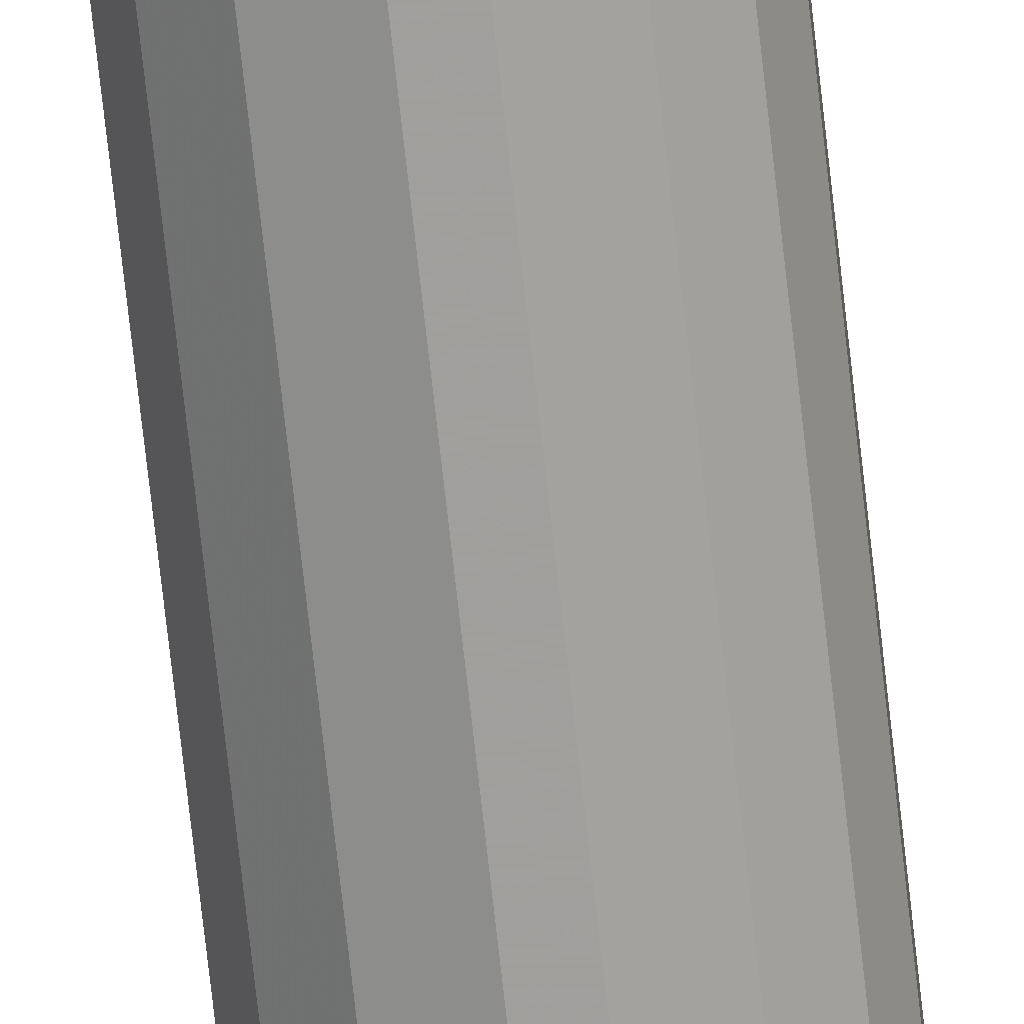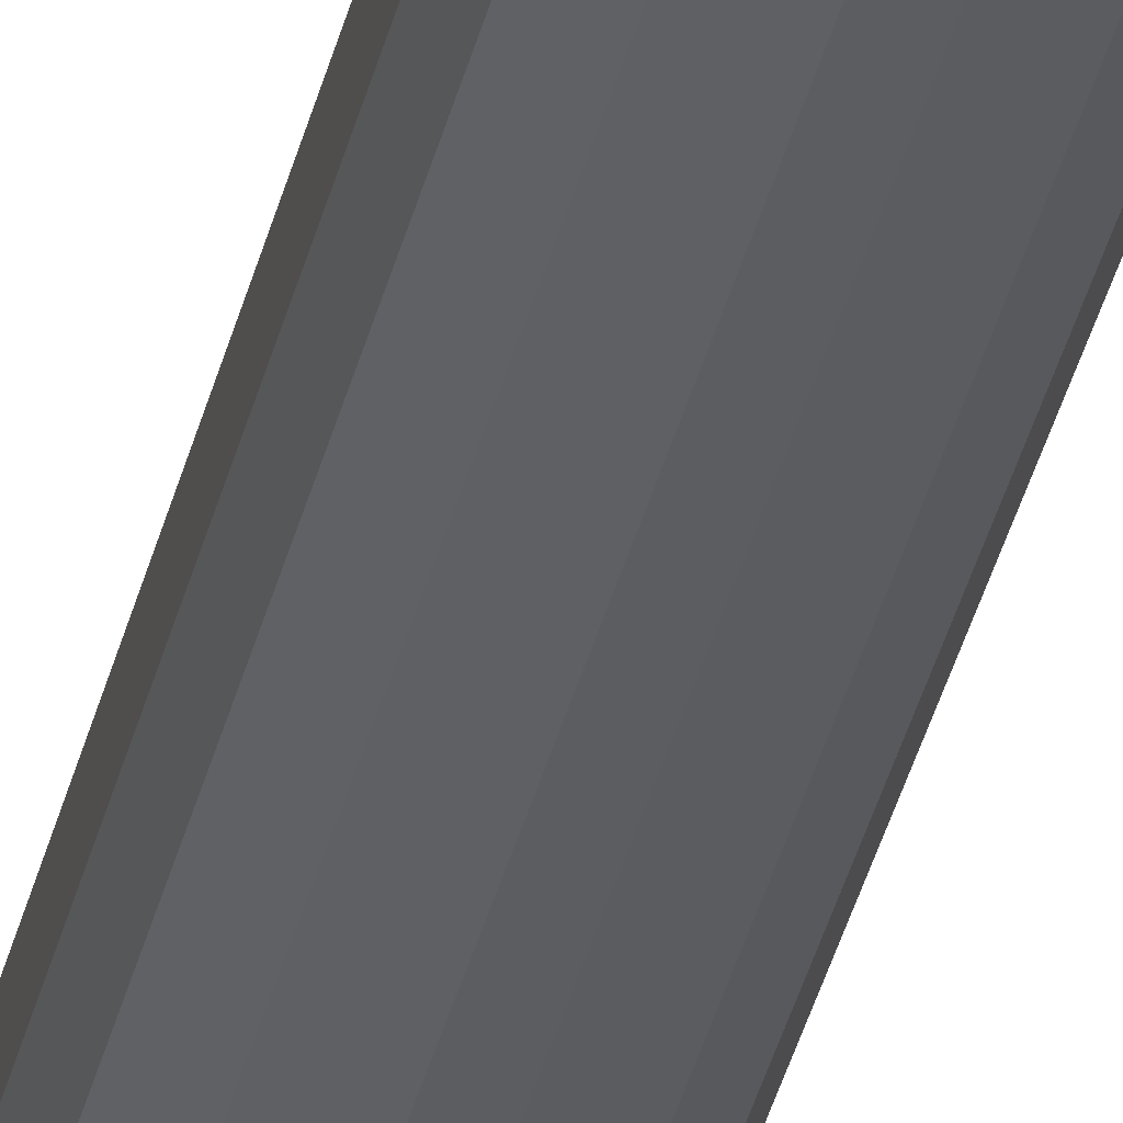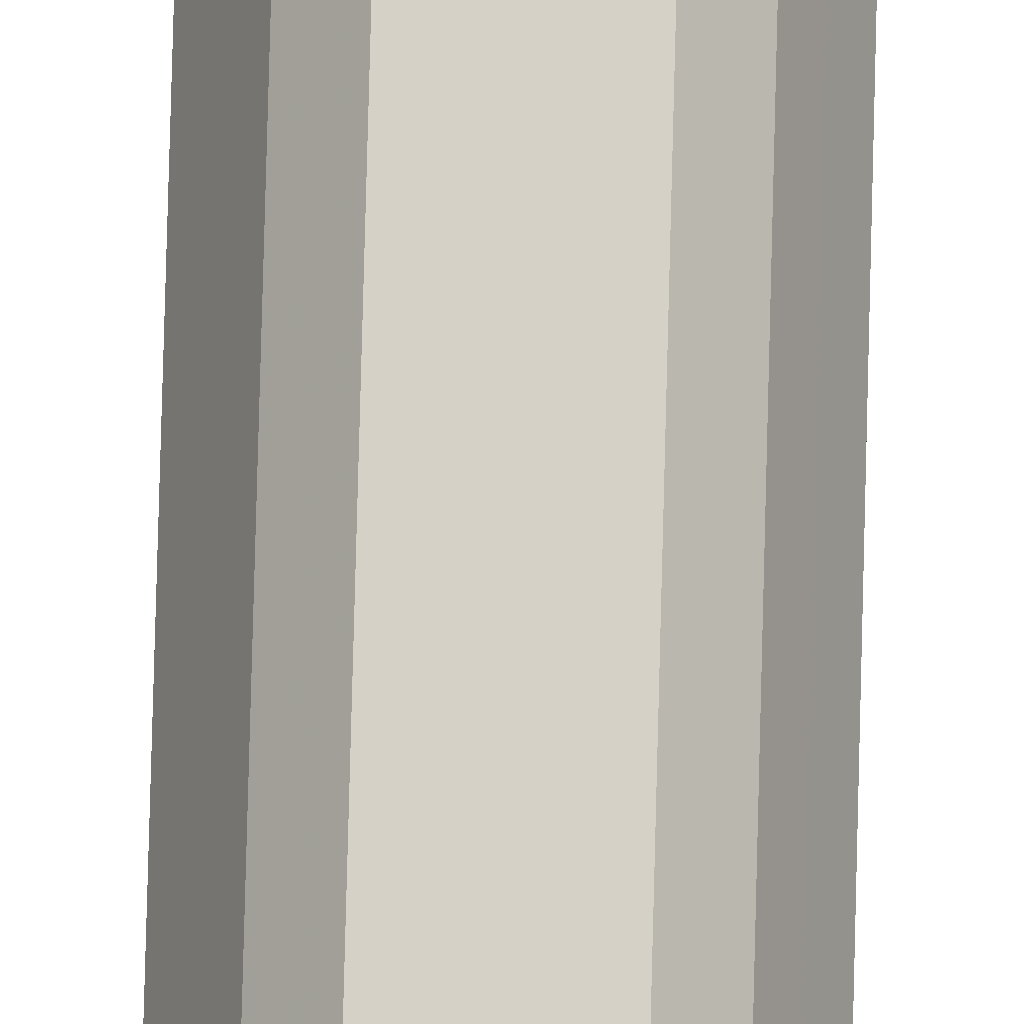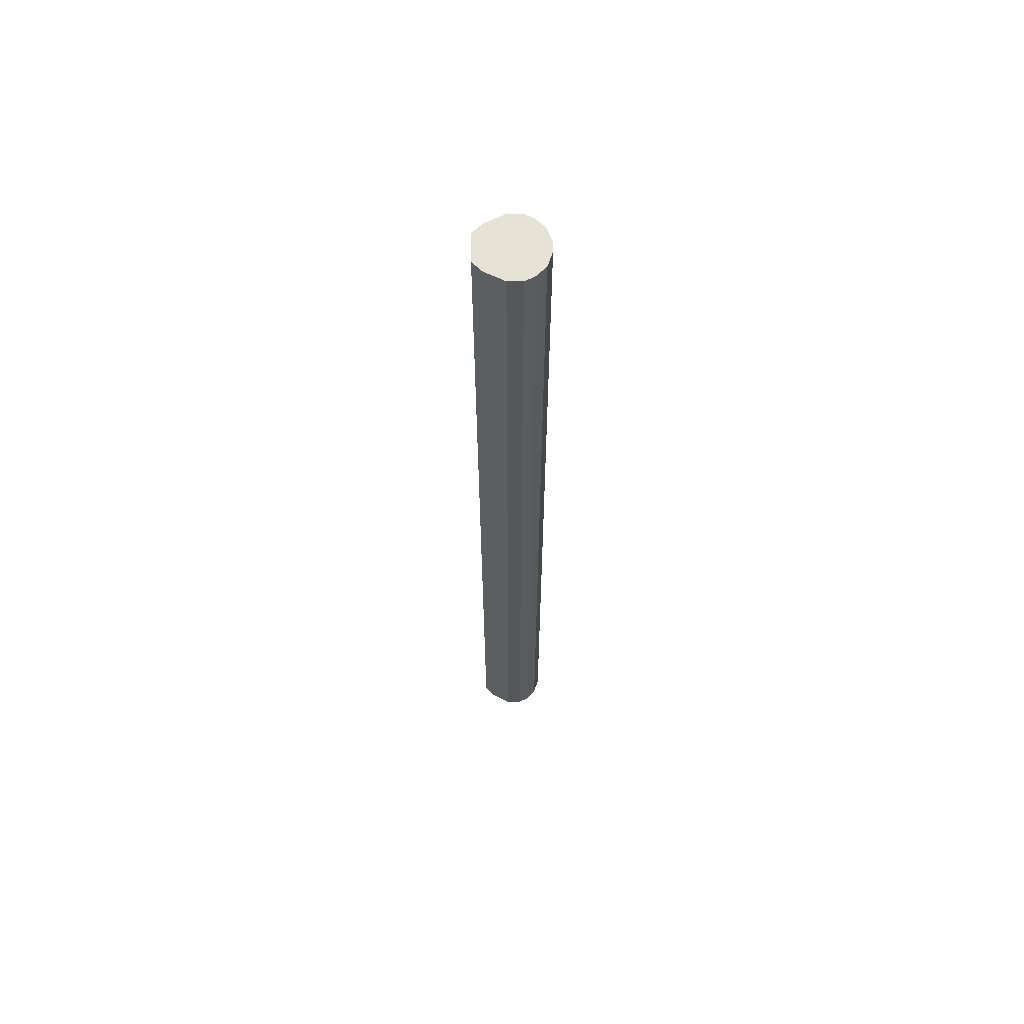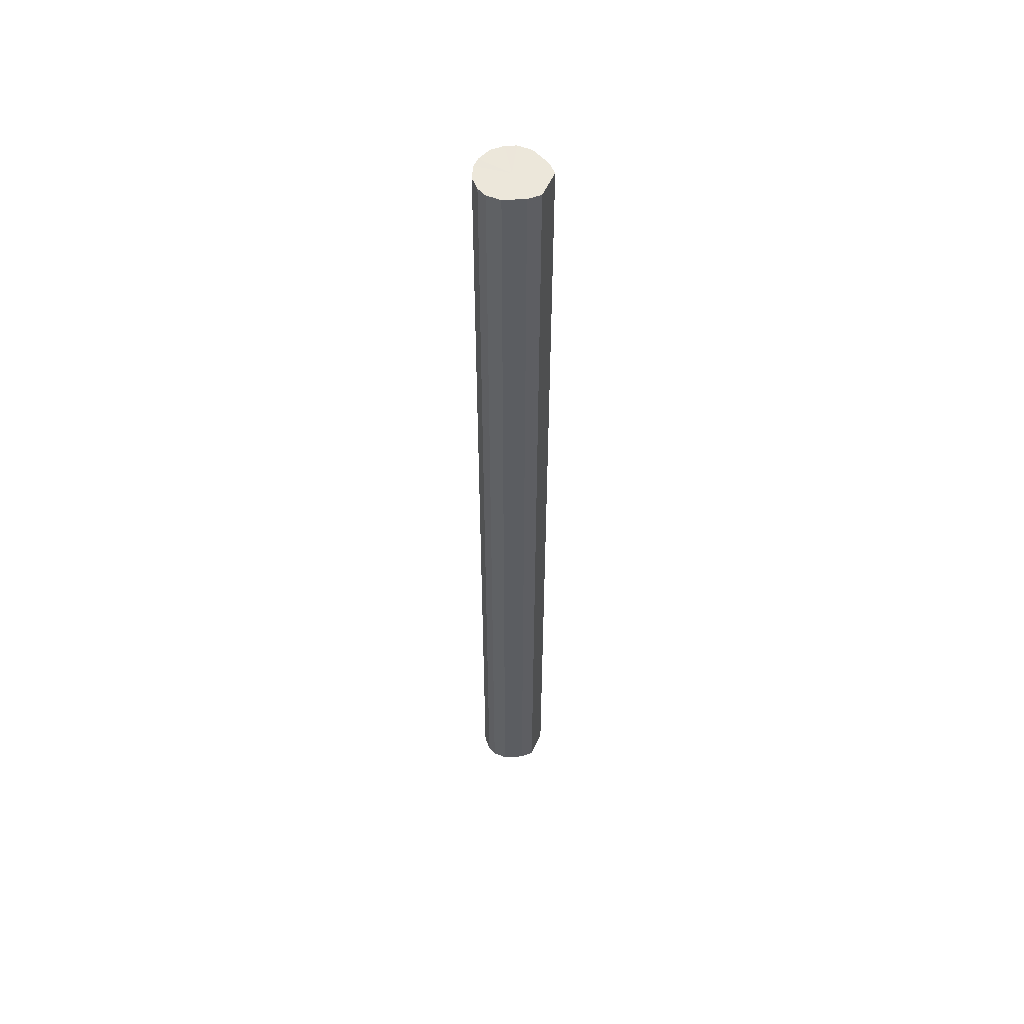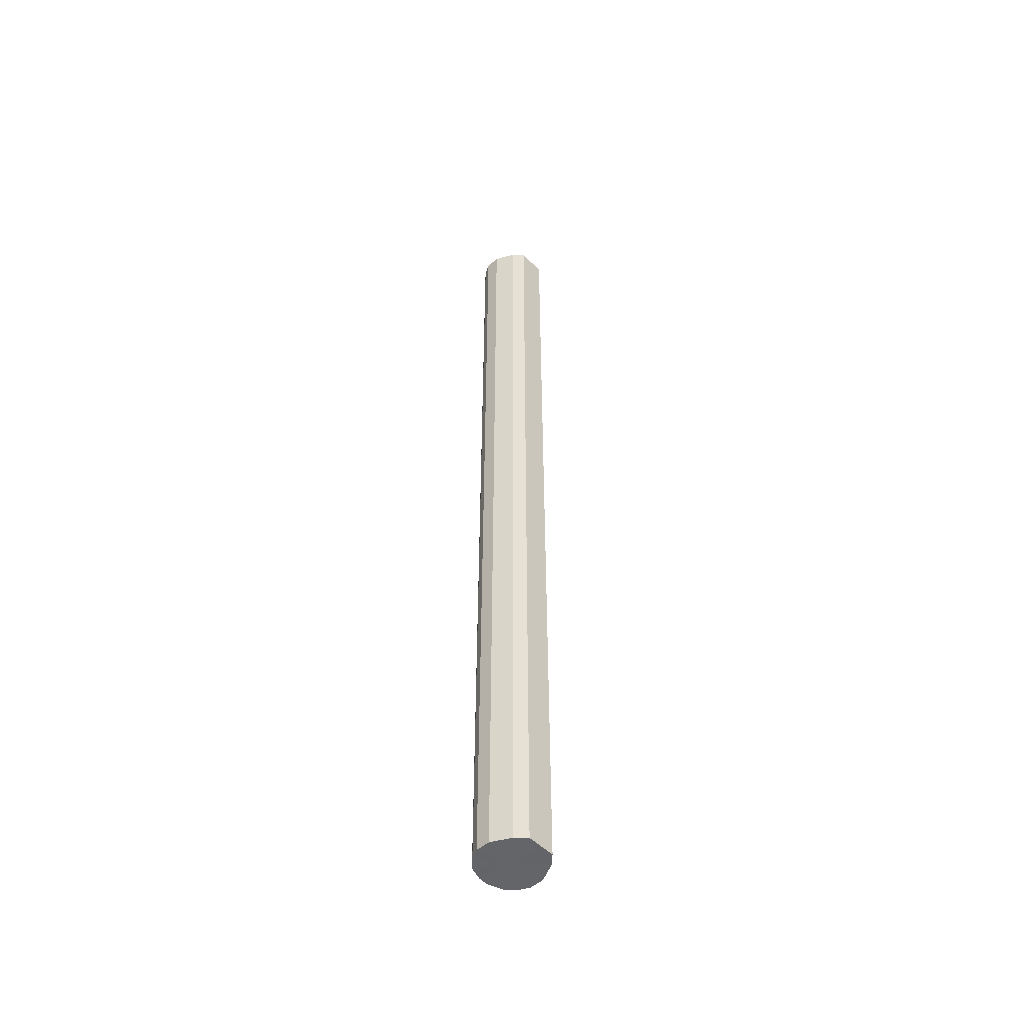
<metadata>
{"format":"obj","ext":"obj","renderer":"f3d","projection":"perspective","resolution":1024,"background":"white","views":[{"elev":-71.5,"azim":-173.7,"up":"+Y"},{"elev":-36.8,"azim":167.0,"up":"+Y"},{"elev":79.5,"azim":1.5,"up":"+Y"},{"elev":63.1,"azim":-90.2,"up":"+Z"},{"elev":53.4,"azim":113.2,"up":"+Z"},{"elev":-51.4,"azim":133.0,"up":"+Z"}]}
</metadata>
<code>
o 30589
v 2206 1903 12.3
v 2206 1903 12.3
v 2206 1903 10.29
v 2206 1903 12.3
v 2206 1903 10.29
v 2206 1903 12.3
v 2206 1903 10.29
v 2206 1903 12.3
v 2206 1903 10.29
v 2206 1903 12.3
v 2206 1903 10.29
v 2206 1903 12.3
v 2206 1903 10.29
v 2206 1903 12.3
v 2206 1903 10.29
v 2206 1903 12.3
v 2206 1903 10.29
v 2206 1903 12.3
v 2206 1903 10.29
v 2206 1903 12.3
v 2206 1903 10.29
v 2206 1903 12.3
v 2206 1903 10.29
v 2206 1903 12.3
v 2206 1903 10.29
v 2206 1903 12.3
v 2206 1903 10.29
v 2206 1903 12.3
v 2206 1903 10.29
v 2206 1903 12.3
v 2206 1903 10.29
v 2206 1903 12.3
v 2206 1903 10.29
v 2206 1903 10.29
v 2206 1903 10.29
v 2206 1903 12.3
v 2206 1903 10.29
v 2206 1903 12.3
v 2206 1903 10.29
v 2206 1903 10.29
v 2206 1903 12.3
v 2206 1903 10.29
v 2206 1903 12.3
v 2206 1903 12.3
v 2206 1903 10.29
v 2206 1903 10.29
v 2206 1903 12.3
v 2206 1903 10.29
v 2206 1903 12.3
v 2206 1903 12.3
v 2206 1903 10.29
v 2206 1903 10.29
v 2206 1903 12.3
v 2206 1903 10.29
v 2206 1903 12.3
v 2206 1903 12.3
v 2206 1903 10.29
v 2206 1903 10.29
v 2206 1903 12.3
v 2206 1903 10.29
v 2206 1903 12.3
v 2206 1903 12.3
v 2206 1903 10.29
v 2206 1903 10.29
v 2206 1903 12.3
v 2206 1903 10.29
v 2206 1903 12.3
v 2206 1903 12.3
v 2206 1903 12.3
v 2206 1903 12.3
v 2206 1903 12.3
v 2206 1903 12.3
v 2206 1903 12.3
v 2206 1903 12.3
v 2206 1903 12.3
v 2206 1903 12.3
v 2206 1903 12.3
v 2206 1903 12.3
v 2206 1903 12.3
v 2206 1903 12.3
v 2206 1903 12.3
v 2206 1903 12.3
v 2206 1903 12.3
v 2206 1903 12.3
v 2206 1903 12.3
v 2206 1903 12.3
v 2206 1903 10.29
v 2206 1903 10.29
v 2206 1903 10.29
v 2206 1903 10.29
v 2206 1903 10.29
v 2206 1903 10.29
v 2206 1903 10.29
v 2206 1903 10.29
v 2206 1903 10.29
v 2206 1903 10.29
v 2206 1903 10.29
v 2206 1903 10.29
v 2206 1903 10.29
v 2206 1903 10.29
v 2206 1903 10.29
v 2206 1903 10.29
v 2206 1903 10.29
v 2206 1903 10.29
f 1 2 3
f 2 4 5
f 6 1 7
f 4 8 9
f 10 6 11
f 8 12 13
f 14 10 15
f 12 16 17
f 18 14 19
f 16 20 21
f 22 18 23
f 20 24 25
f 26 22 27
f 24 28 29
f 30 26 31
f 28 32 33
f 32 30 34
f 35 36 37
f 37 38 39
f 40 41 35
f 42 43 40
f 39 44 45
f 46 47 42
f 48 49 46
f 45 50 51
f 52 53 48
f 54 55 52
f 51 56 57
f 58 59 54
f 60 61 58
f 57 62 63
f 64 65 60
f 66 67 64
f 63 68 66
f 69 70 71
f 69 72 70
f 69 71 73
f 69 74 72
f 69 73 75
f 69 76 74
f 69 75 77
f 69 78 76
f 69 77 79
f 69 80 78
f 69 79 81
f 69 82 80
f 69 81 83
f 69 84 82
f 69 83 85
f 69 86 84
f 69 85 86
f 87 88 89
f 87 90 88
f 87 89 91
f 87 92 90
f 87 91 93
f 87 94 92
f 87 93 95
f 87 96 94
f 87 95 97
f 87 98 96
f 87 97 99
f 87 100 98
f 87 99 101
f 87 102 100
f 87 101 103
f 87 104 102
f 87 103 104

</code>
